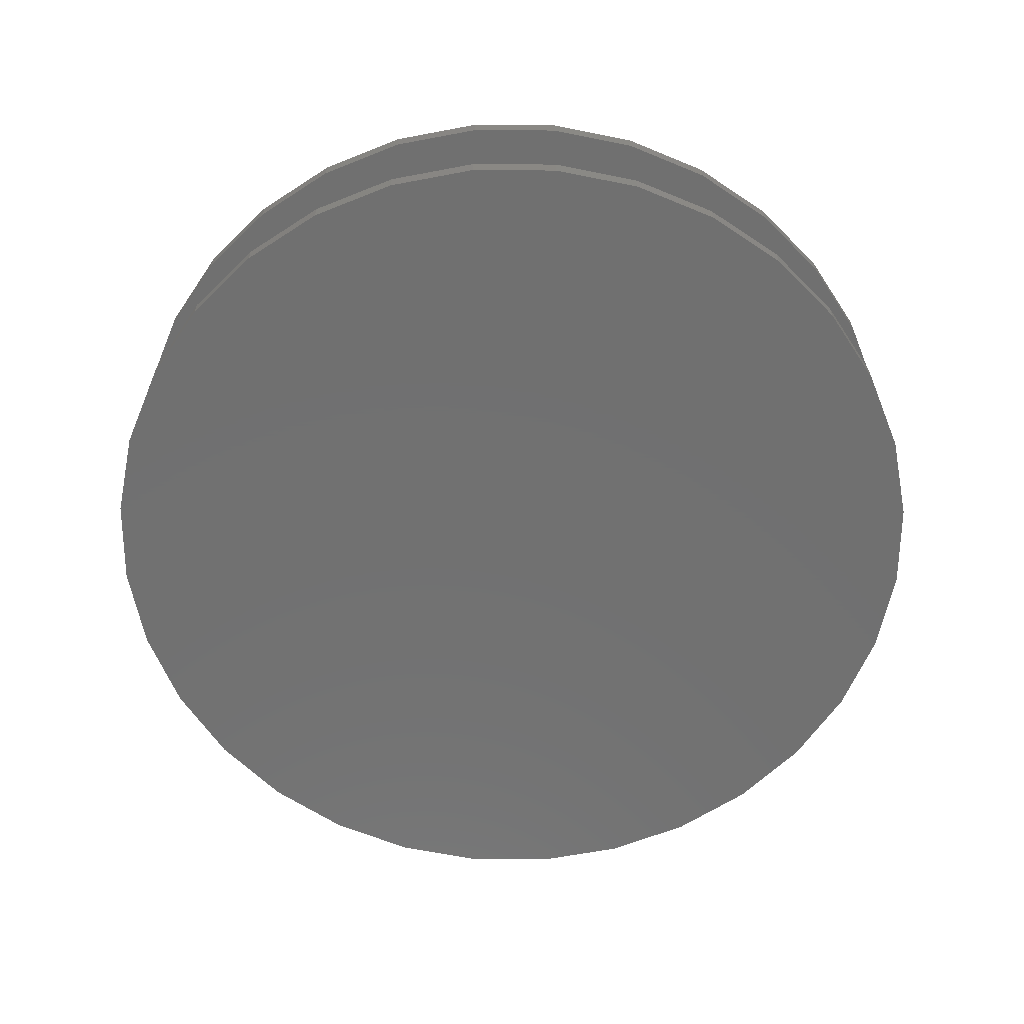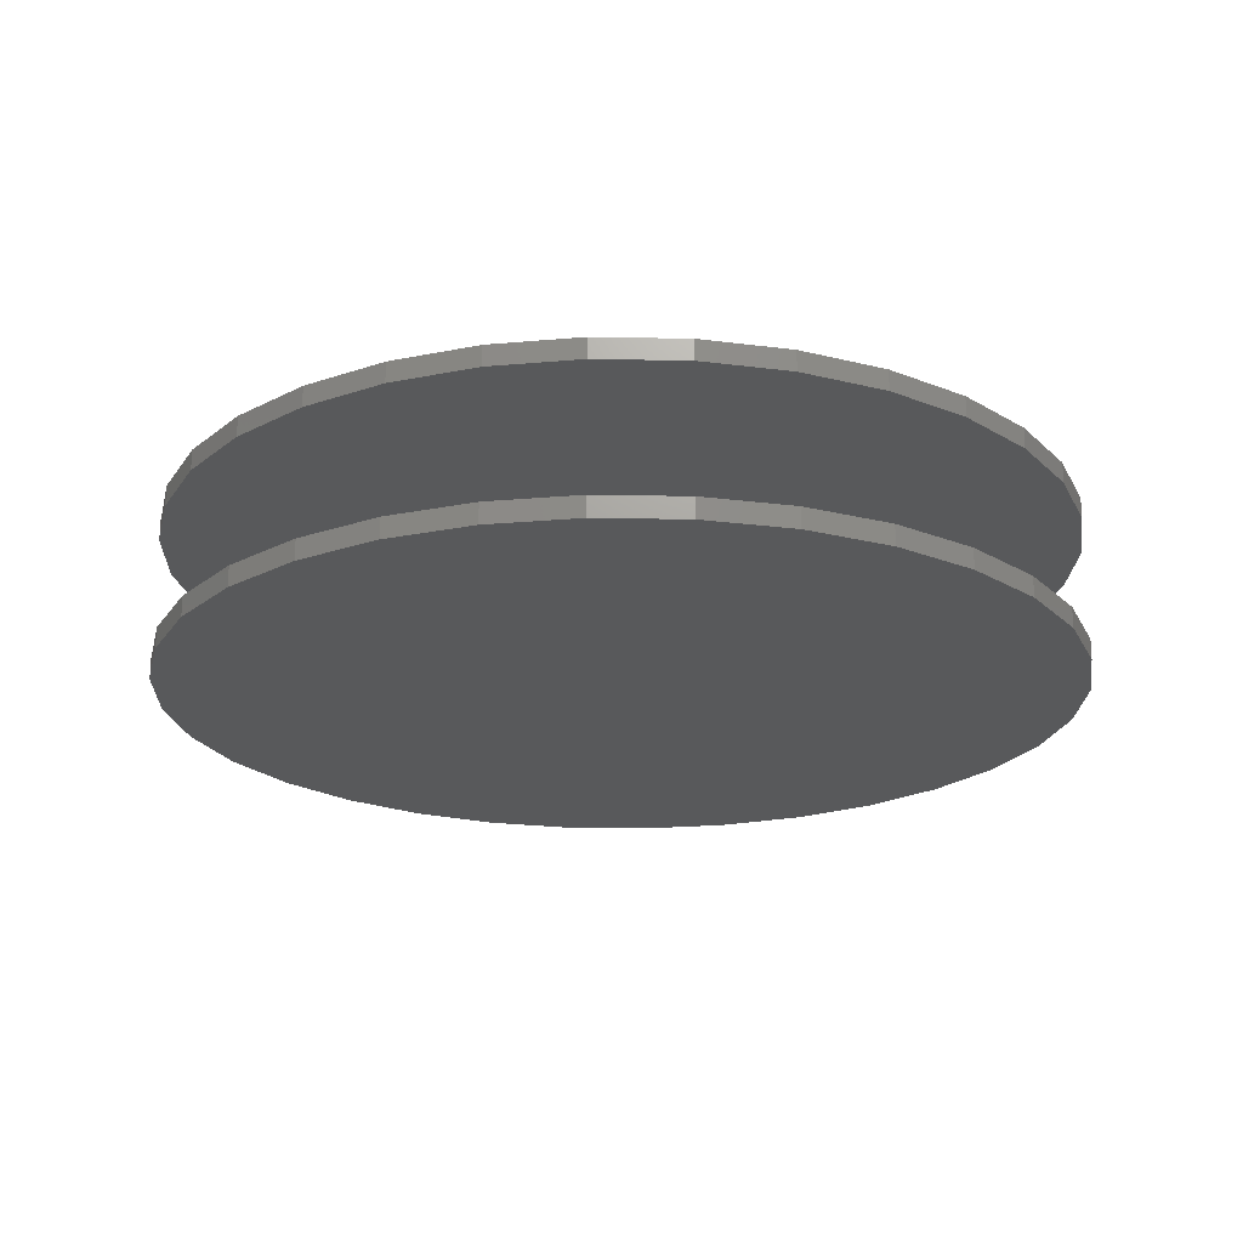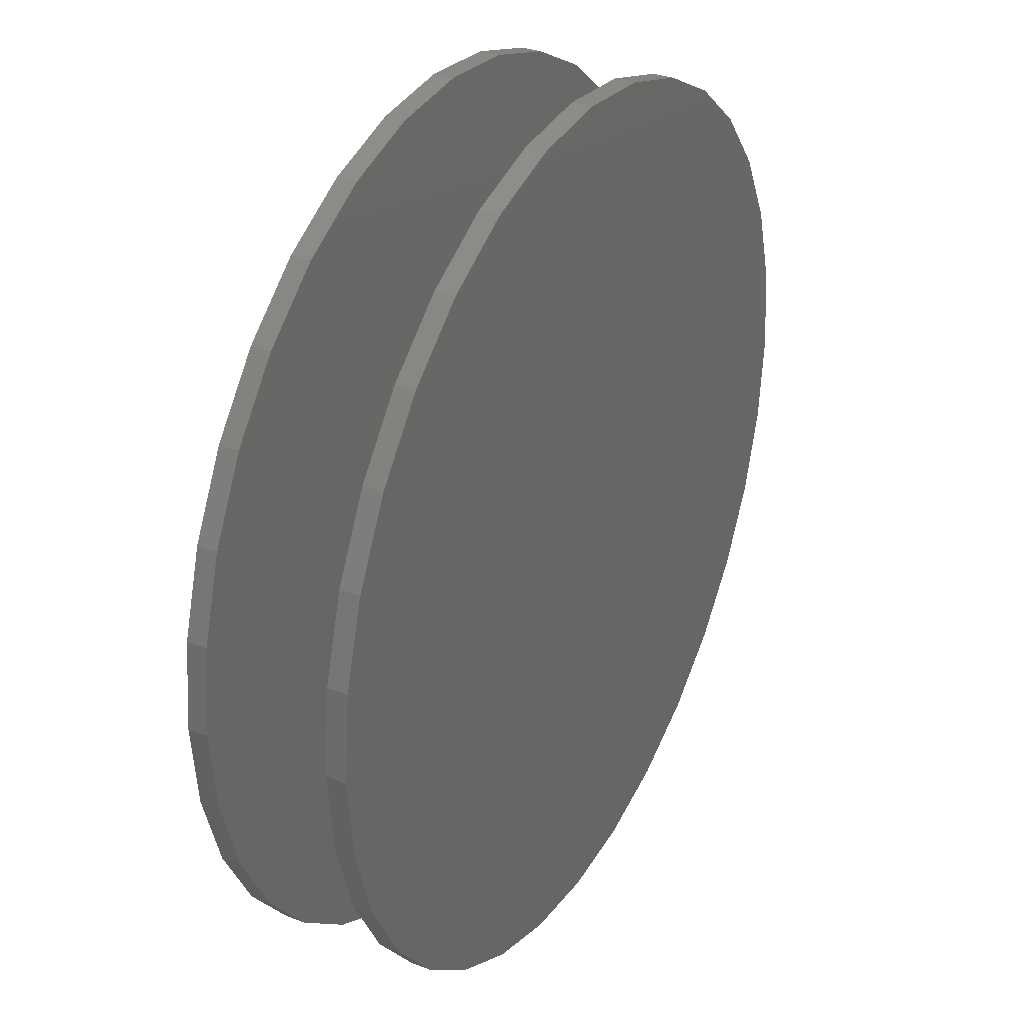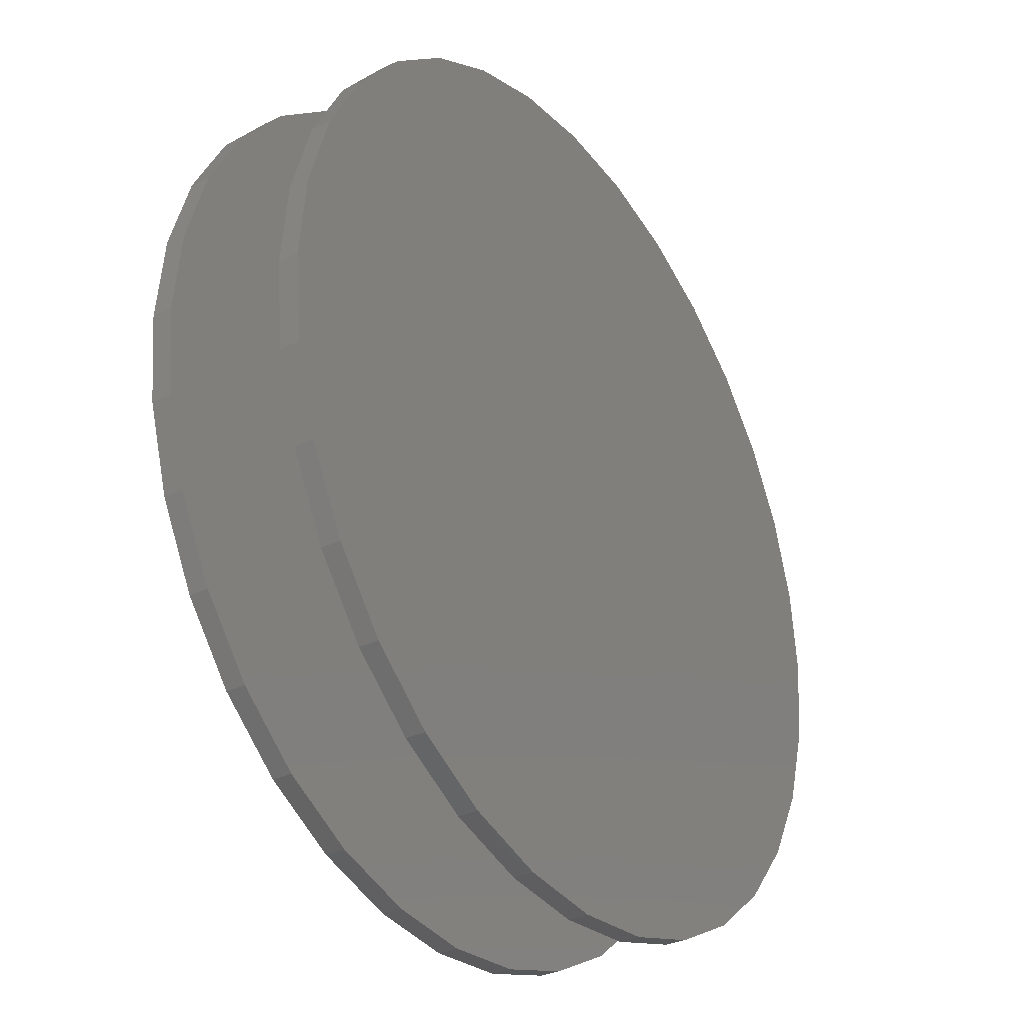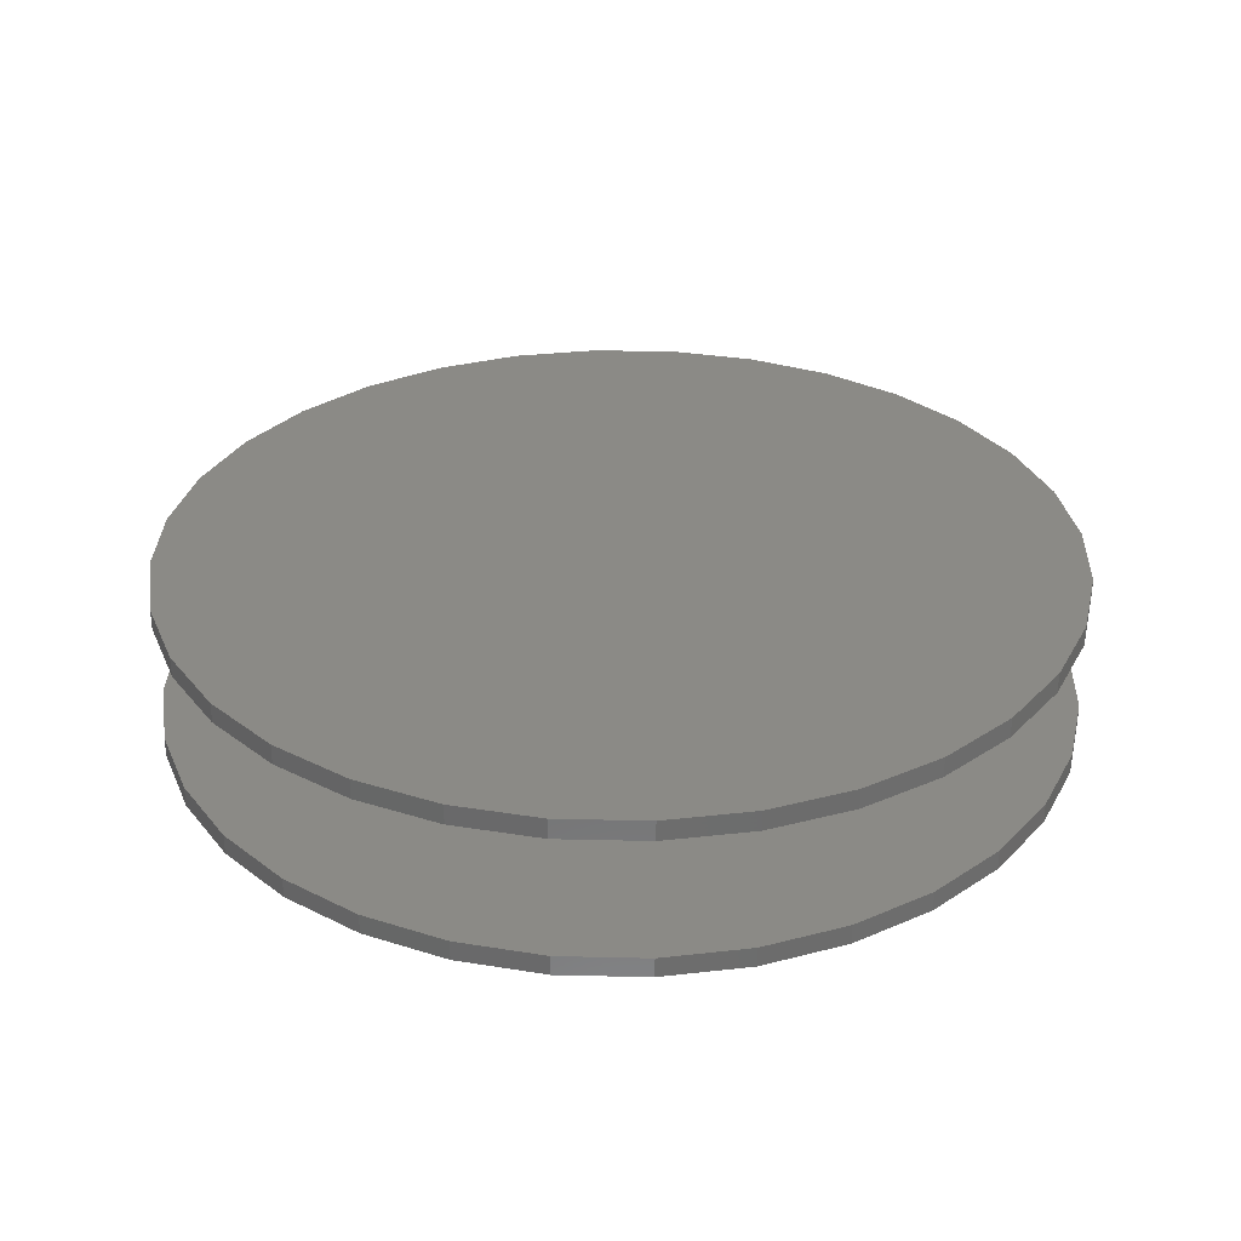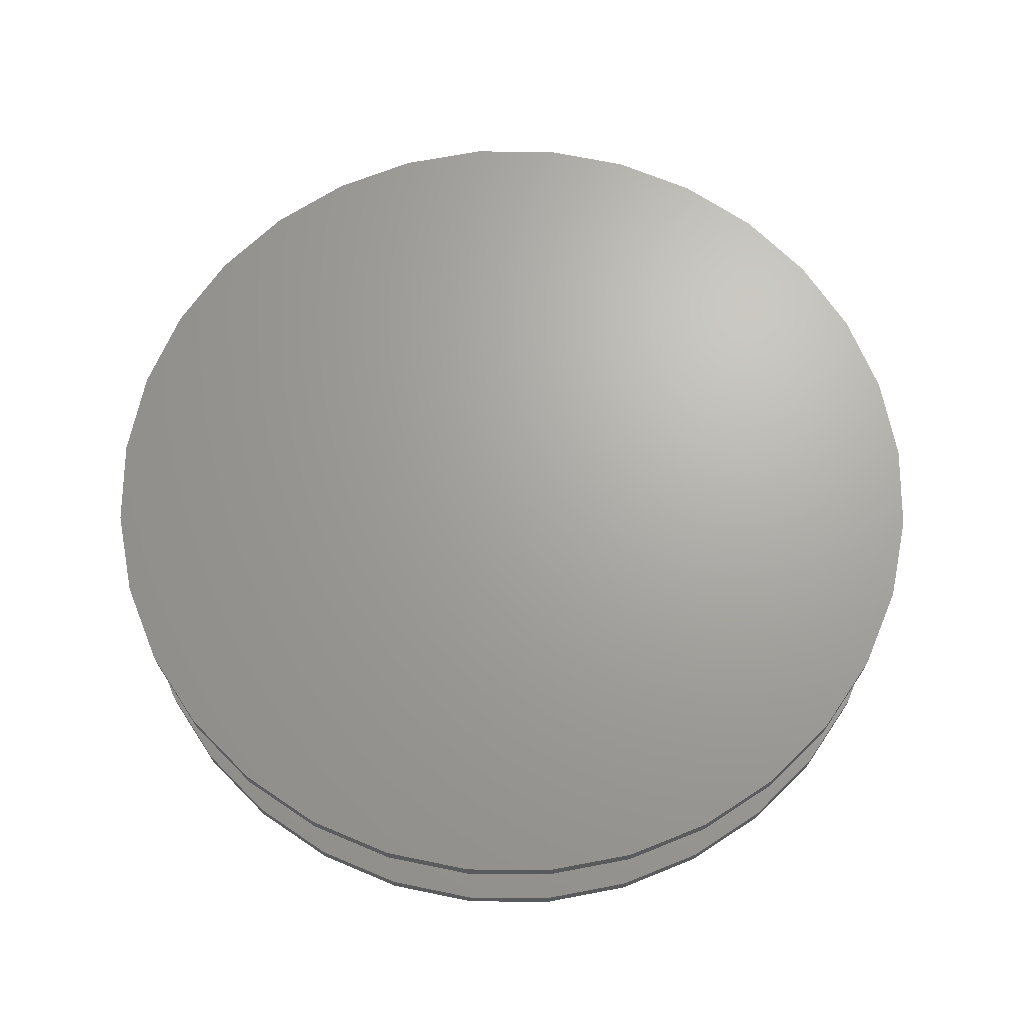
<metadata>
{"format":"stl","ext":"stl","renderer":"f3d","projection":"perspective","resolution":1024,"background":"white","views":[{"elev":-62.6,"azim":72.8,"up":"+Z"},{"elev":-20.7,"azim":71.1,"up":"+Z"},{"elev":32.1,"azim":-61.8,"up":"+Y"},{"elev":-32.0,"azim":-56.1,"up":"+Y"},{"elev":31.1,"azim":131.3,"up":"+Z"},{"elev":67.5,"azim":152.3,"up":"+Z"}]}
</metadata>
<code>
# stl→obj: 128 verts, 248 faces
v -0.3395 1.968e-16 0.1016
v -0.3395 1.968e-16 0.1172
v -0.3328 0.06777 0.1016
v -0.3328 0.06777 0.1172
v -0.313 0.1329 0.1016
v -0.313 0.1329 0.1172
v -0.2809 0.193 0.1016
v -0.2809 0.193 0.1172
v -0.2377 0.2456 0.1016
v -0.2377 0.2456 0.1172
v -0.1851 0.2888 0.1016
v -0.1851 0.2888 0.1172
v -0.125 0.3209 0.1016
v -0.125 0.3209 0.1172
v -0.05987 0.3407 0.1016
v -0.05987 0.3407 0.1172
v 0.007895 0.3474 0.1016
v 0.007895 0.3474 0.1172
v 0.07566 0.3407 0.1016
v 0.07566 0.3407 0.1172
v 0.1408 0.3209 0.1016
v 0.1408 0.3209 0.1172
v 0.2009 0.2888 0.1016
v 0.2009 0.2888 0.1172
v 0.2535 0.2456 0.1016
v 0.2535 0.2456 0.1172
v 0.2967 0.193 0.1016
v 0.2967 0.193 0.1172
v 0.3288 0.1329 0.1016
v 0.3288 0.1329 0.1172
v 0.3486 0.06777 0.1016
v 0.3486 0.06777 0.1172
v 0.3553 -3.936e-16 0.1016
v 0.3553 2.22e-16 0.1172
v -0.3395 1.968e-16 -0.007812
v -0.3395 1.968e-16 0.007812
v -0.3328 0.06777 -0.007812
v -0.3328 0.06777 0.007812
v -0.313 0.1329 -0.007812
v -0.313 0.1329 0.007812
v -0.2809 0.193 -0.007812
v -0.2809 0.193 0.007812
v -0.2377 0.2456 -0.007812
v -0.2377 0.2456 0.007812
v -0.1851 0.2888 -0.007812
v -0.1851 0.2888 0.007812
v -0.125 0.3209 -0.007812
v -0.125 0.3209 0.007812
v -0.05987 0.3407 -0.007812
v -0.05987 0.3407 0.007812
v 0.007895 0.3474 -0.007812
v 0.007895 0.3474 0.007812
v 0.07566 0.3407 -0.007812
v 0.07566 0.3407 0.007812
v 0.1408 0.3209 -0.007812
v 0.1408 0.3209 0.007812
v 0.2009 0.2888 -0.007812
v 0.2009 0.2888 0.007812
v 0.2535 0.2456 -0.007812
v 0.2535 0.2456 0.007812
v 0.2967 0.193 -0.007812
v 0.2967 0.193 0.007812
v 0.3288 0.1329 -0.007812
v 0.3288 0.1329 0.007812
v 0.3486 0.06777 -0.007812
v 0.3486 0.06777 0.007812
v 0.3553 -3.936e-16 -0.007812
v 0.3553 0 0.007812
v 0.3486 -0.06777 0.1016
v 0.3486 -0.06777 0.1172
v 0.3288 -0.1329 0.1016
v 0.3288 -0.1329 0.1172
v 0.2967 -0.193 0.1016
v 0.2967 -0.193 0.1172
v 0.2535 -0.2456 0.1016
v 0.2535 -0.2456 0.1172
v 0.2009 -0.2888 0.1016
v 0.2009 -0.2888 0.1172
v 0.1408 -0.3209 0.1016
v 0.1408 -0.3209 0.1172
v 0.07566 -0.3407 0.1016
v 0.07566 -0.3407 0.1172
v 0.007895 -0.3474 0.1016
v 0.007895 -0.3474 0.1172
v -0.05987 -0.3407 0.1016
v -0.05987 -0.3407 0.1172
v -0.125 -0.3209 0.1016
v -0.125 -0.3209 0.1172
v -0.1851 -0.2888 0.1016
v -0.1851 -0.2888 0.1172
v -0.2377 -0.2456 0.1016
v -0.2377 -0.2456 0.1172
v -0.2809 -0.193 0.1016
v -0.2809 -0.193 0.1172
v -0.313 -0.1329 0.1016
v -0.313 -0.1329 0.1172
v -0.3328 -0.06777 0.1016
v -0.3328 -0.06777 0.1172
v 0.3486 -0.06777 -0.007812
v 0.3486 -0.06777 0.007812
v 0.3288 -0.1329 -0.007812
v 0.3288 -0.1329 0.007812
v 0.2967 -0.193 -0.007812
v 0.2967 -0.193 0.007812
v 0.2535 -0.2456 -0.007812
v 0.2535 -0.2456 0.007812
v 0.2009 -0.2888 -0.007812
v 0.2009 -0.2888 0.007812
v 0.1408 -0.3209 -0.007812
v 0.1408 -0.3209 0.007812
v 0.07566 -0.3407 -0.007812
v 0.07566 -0.3407 0.007812
v 0.007895 -0.3474 -0.007812
v 0.007895 -0.3474 0.007812
v -0.05987 -0.3407 -0.007812
v -0.05987 -0.3407 0.007812
v -0.125 -0.3209 -0.007812
v -0.125 -0.3209 0.007812
v -0.1851 -0.2888 -0.007812
v -0.1851 -0.2888 0.007812
v -0.2377 -0.2456 -0.007812
v -0.2377 -0.2456 0.007812
v -0.2809 -0.193 -0.007812
v -0.2809 -0.193 0.007812
v -0.313 -0.1329 -0.007812
v -0.313 -0.1329 0.007812
v -0.3328 -0.06777 -0.007812
v -0.3328 -0.06777 0.007812
f 1 2 3
f 3 2 4
f 3 4 5
f 5 4 6
f 5 6 7
f 7 6 8
f 7 8 9
f 9 8 10
f 9 10 11
f 11 10 12
f 11 12 13
f 13 12 14
f 13 14 15
f 15 14 16
f 15 16 17
f 17 16 18
f 17 18 19
f 19 18 20
f 19 20 21
f 21 20 22
f 21 22 23
f 23 22 24
f 23 24 25
f 25 24 26
f 25 26 27
f 27 26 28
f 27 28 29
f 29 28 30
f 29 30 31
f 31 30 32
f 31 32 33
f 33 32 34
f 35 36 37
f 37 36 38
f 37 38 39
f 39 38 40
f 39 40 41
f 41 40 42
f 41 42 43
f 43 42 44
f 43 44 45
f 45 44 46
f 45 46 47
f 47 46 48
f 47 48 49
f 49 48 50
f 49 50 51
f 51 50 52
f 51 52 53
f 53 52 54
f 53 54 55
f 55 54 56
f 55 56 57
f 57 56 58
f 57 58 59
f 59 58 60
f 59 60 61
f 61 60 62
f 61 62 63
f 63 62 64
f 63 64 65
f 65 64 66
f 65 66 67
f 67 66 68
f 33 34 69
f 69 34 70
f 69 70 71
f 71 70 72
f 71 72 73
f 73 72 74
f 73 74 75
f 75 74 76
f 75 76 77
f 77 76 78
f 77 78 79
f 79 78 80
f 79 80 81
f 81 80 82
f 81 82 83
f 83 82 84
f 83 84 85
f 85 84 86
f 85 86 87
f 87 86 88
f 87 88 89
f 89 88 90
f 89 90 91
f 91 90 92
f 91 92 93
f 93 92 94
f 93 94 95
f 95 94 96
f 95 96 97
f 97 96 98
f 97 98 1
f 1 98 2
f 67 68 99
f 99 68 100
f 99 100 101
f 101 100 102
f 101 102 103
f 103 102 104
f 103 104 105
f 105 104 106
f 105 106 107
f 107 106 108
f 107 108 109
f 109 108 110
f 109 110 111
f 111 110 112
f 111 112 113
f 113 112 114
f 113 114 115
f 115 114 116
f 115 116 117
f 117 116 118
f 117 118 119
f 119 118 120
f 119 120 121
f 121 120 122
f 121 122 123
f 123 122 124
f 123 124 125
f 125 124 126
f 125 126 127
f 127 126 128
f 127 128 35
f 35 128 36
f 50 54 52
f 54 50 56
f 56 50 48
f 56 48 58
f 58 48 46
f 58 46 60
f 60 46 44
f 60 44 62
f 62 44 42
f 62 42 64
f 64 42 40
f 64 40 66
f 66 40 38
f 66 38 68
f 68 38 36
f 68 36 100
f 100 36 128
f 100 128 102
f 102 128 126
f 102 126 104
f 104 126 124
f 104 124 106
f 106 124 122
f 106 122 108
f 108 122 120
f 108 120 110
f 110 120 118
f 110 118 112
f 112 118 116
f 112 116 114
f 17 19 15
f 83 85 81
f 81 85 87
f 81 87 79
f 79 87 89
f 79 89 77
f 77 89 91
f 77 91 75
f 75 91 93
f 75 93 73
f 73 93 95
f 73 95 71
f 71 95 97
f 71 97 69
f 69 97 1
f 69 1 33
f 33 1 3
f 33 3 31
f 31 3 5
f 31 5 29
f 29 5 7
f 29 7 27
f 27 7 9
f 27 9 25
f 25 9 11
f 25 11 23
f 23 11 13
f 23 13 21
f 21 13 15
f 21 15 19
f 51 53 49
f 113 115 111
f 111 115 117
f 111 117 109
f 109 117 119
f 109 119 107
f 107 119 121
f 107 121 105
f 105 121 123
f 105 123 103
f 103 123 125
f 103 125 101
f 101 125 127
f 101 127 99
f 99 127 35
f 99 35 67
f 67 35 37
f 67 37 65
f 65 37 39
f 65 39 63
f 63 39 41
f 63 41 61
f 61 41 43
f 61 43 59
f 59 43 45
f 59 45 57
f 57 45 47
f 57 47 55
f 55 47 49
f 55 49 53
f 16 20 18
f 20 16 22
f 22 16 14
f 22 14 24
f 24 14 12
f 24 12 26
f 26 12 10
f 26 10 28
f 28 10 8
f 28 8 30
f 30 8 6
f 30 6 32
f 32 6 4
f 32 4 34
f 34 4 2
f 34 2 70
f 70 2 98
f 70 98 72
f 72 98 96
f 72 96 74
f 74 96 94
f 74 94 76
f 76 94 92
f 76 92 78
f 78 92 90
f 78 90 80
f 80 90 88
f 80 88 82
f 82 88 86
f 82 86 84

</code>
